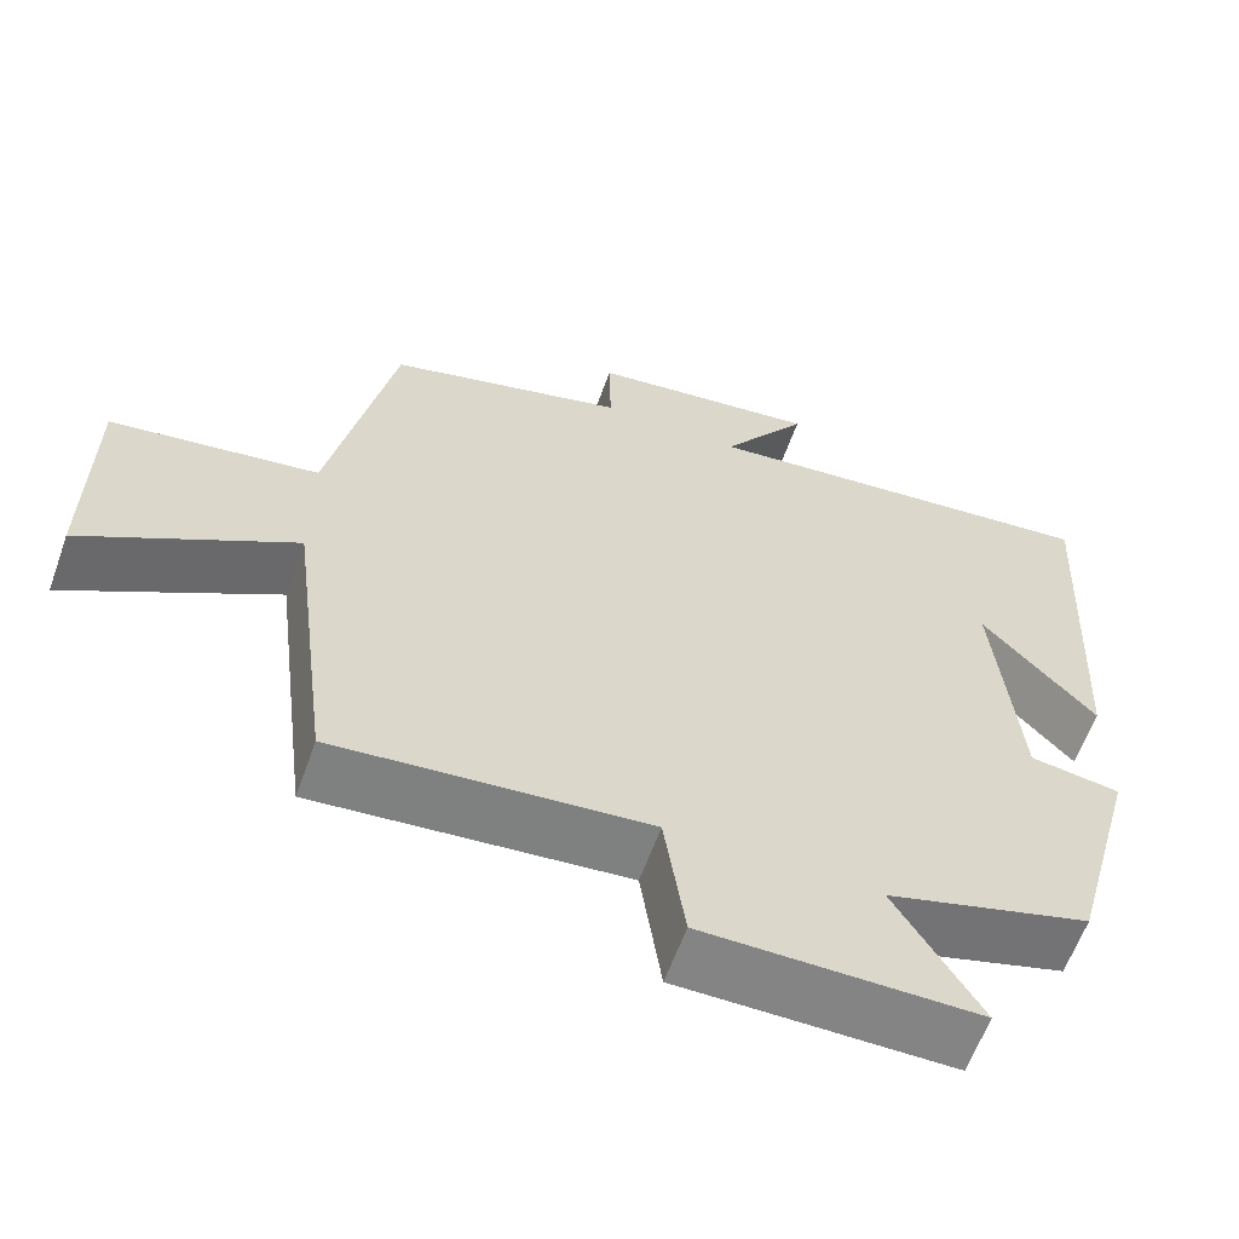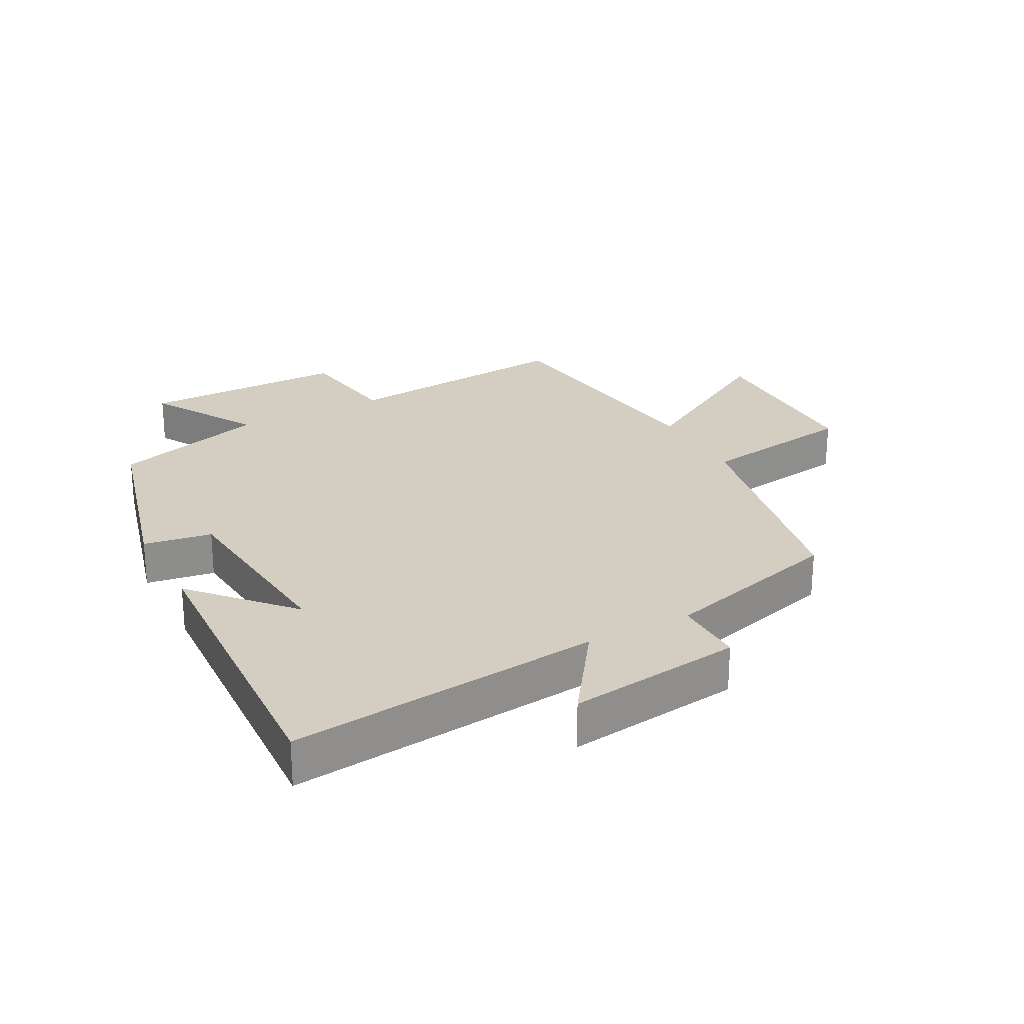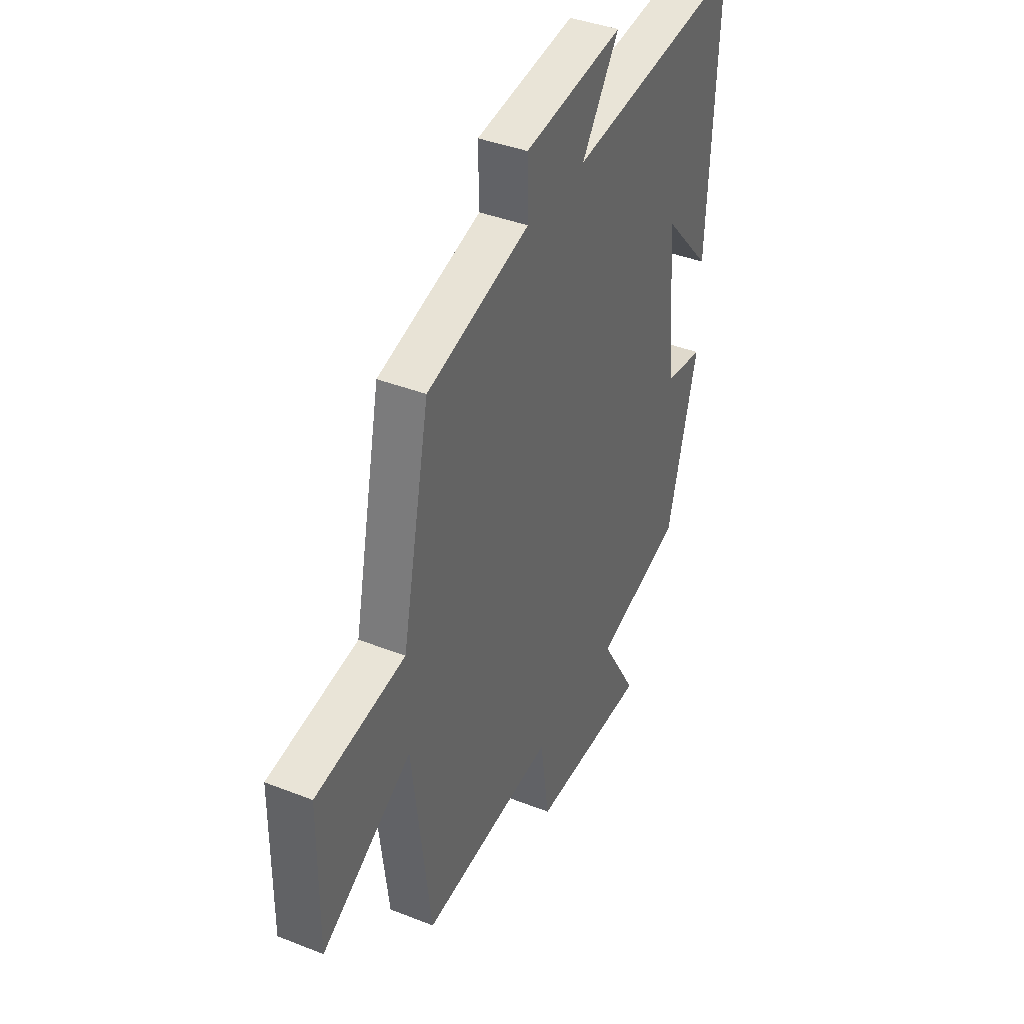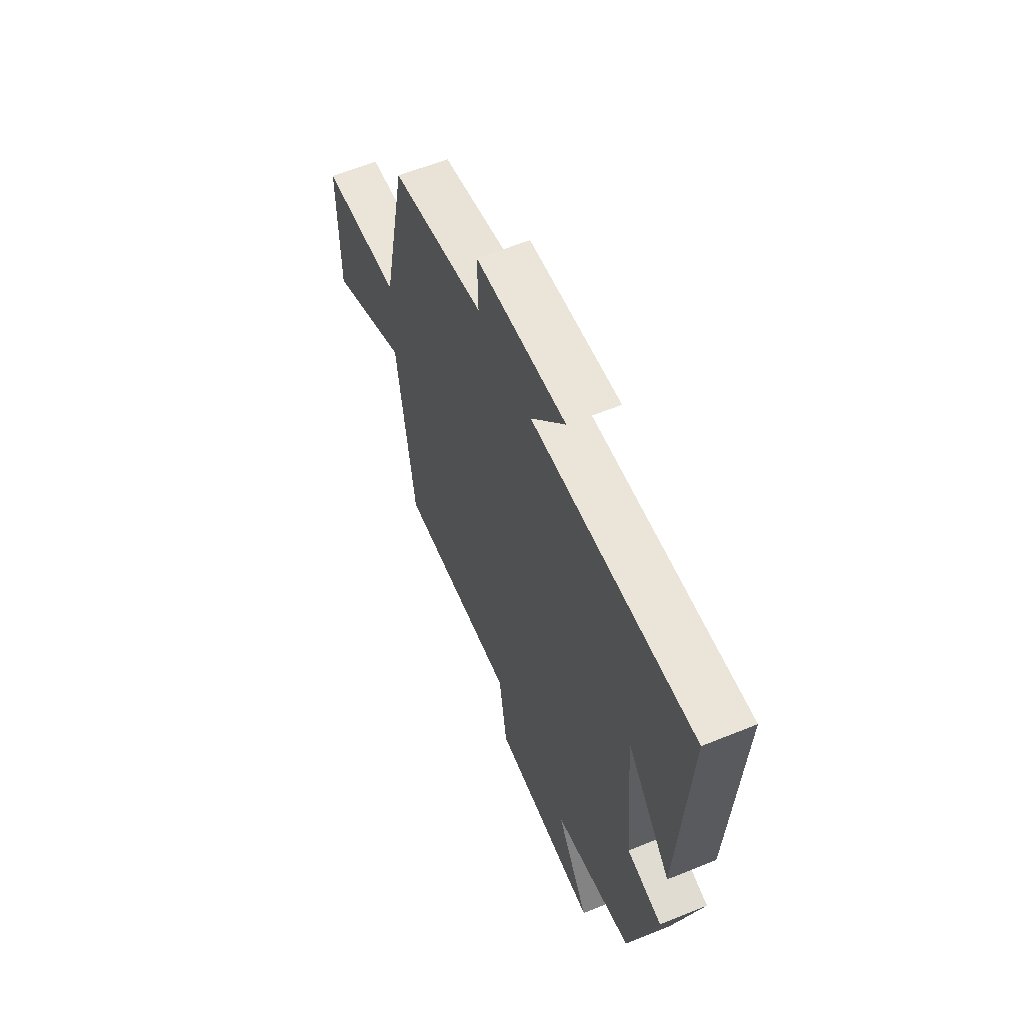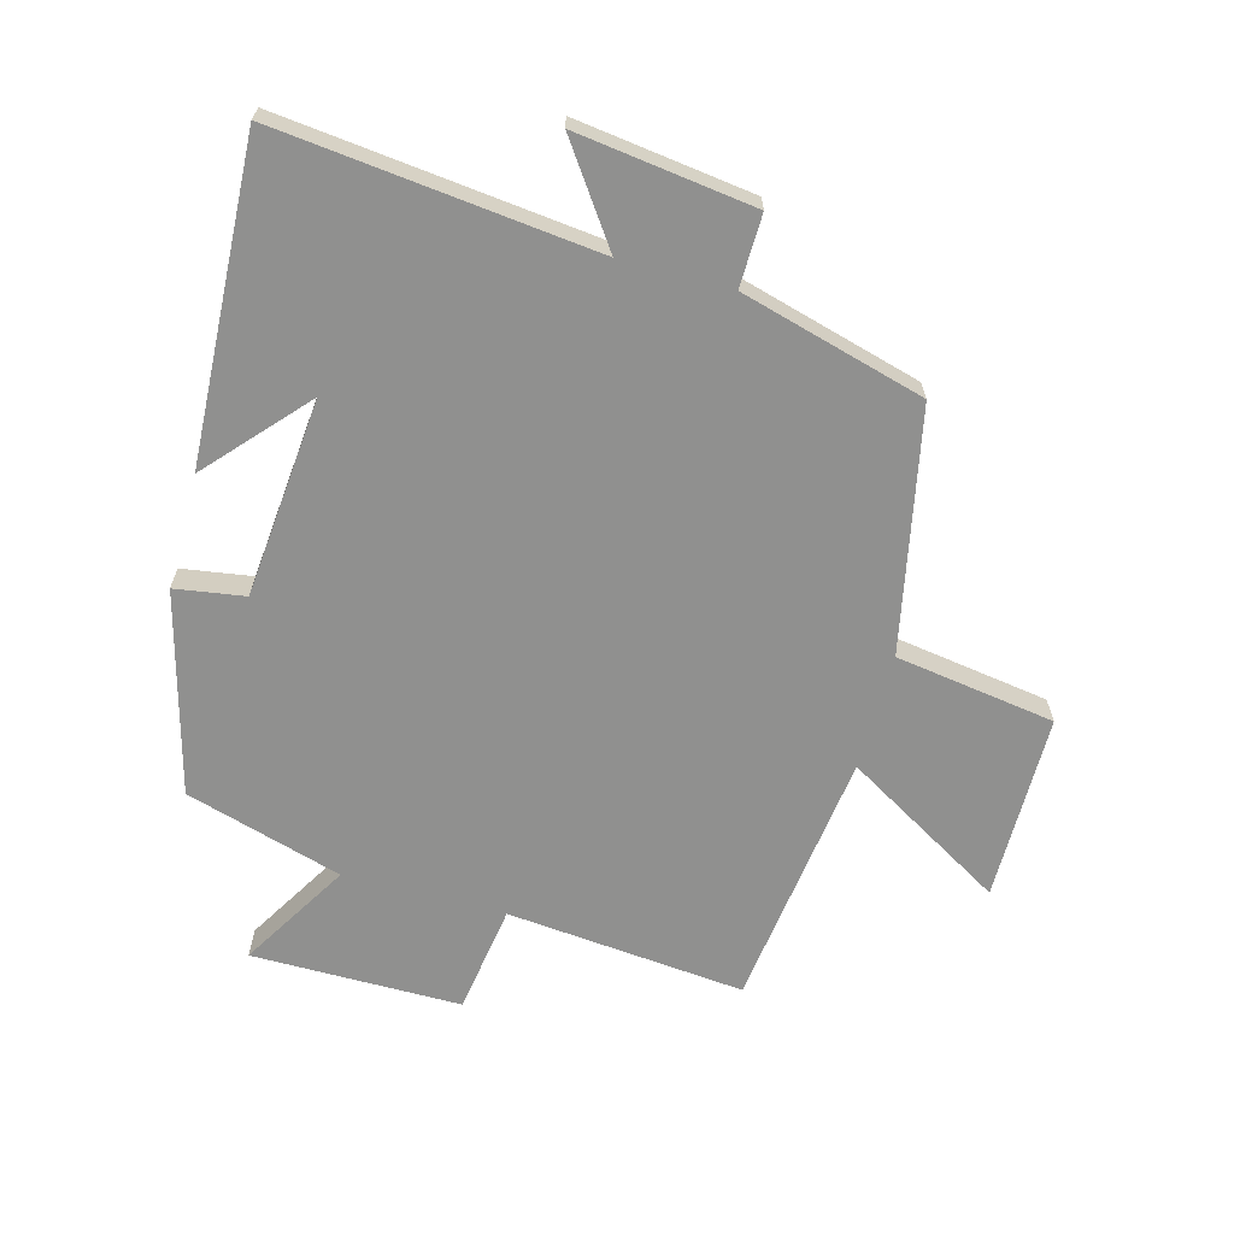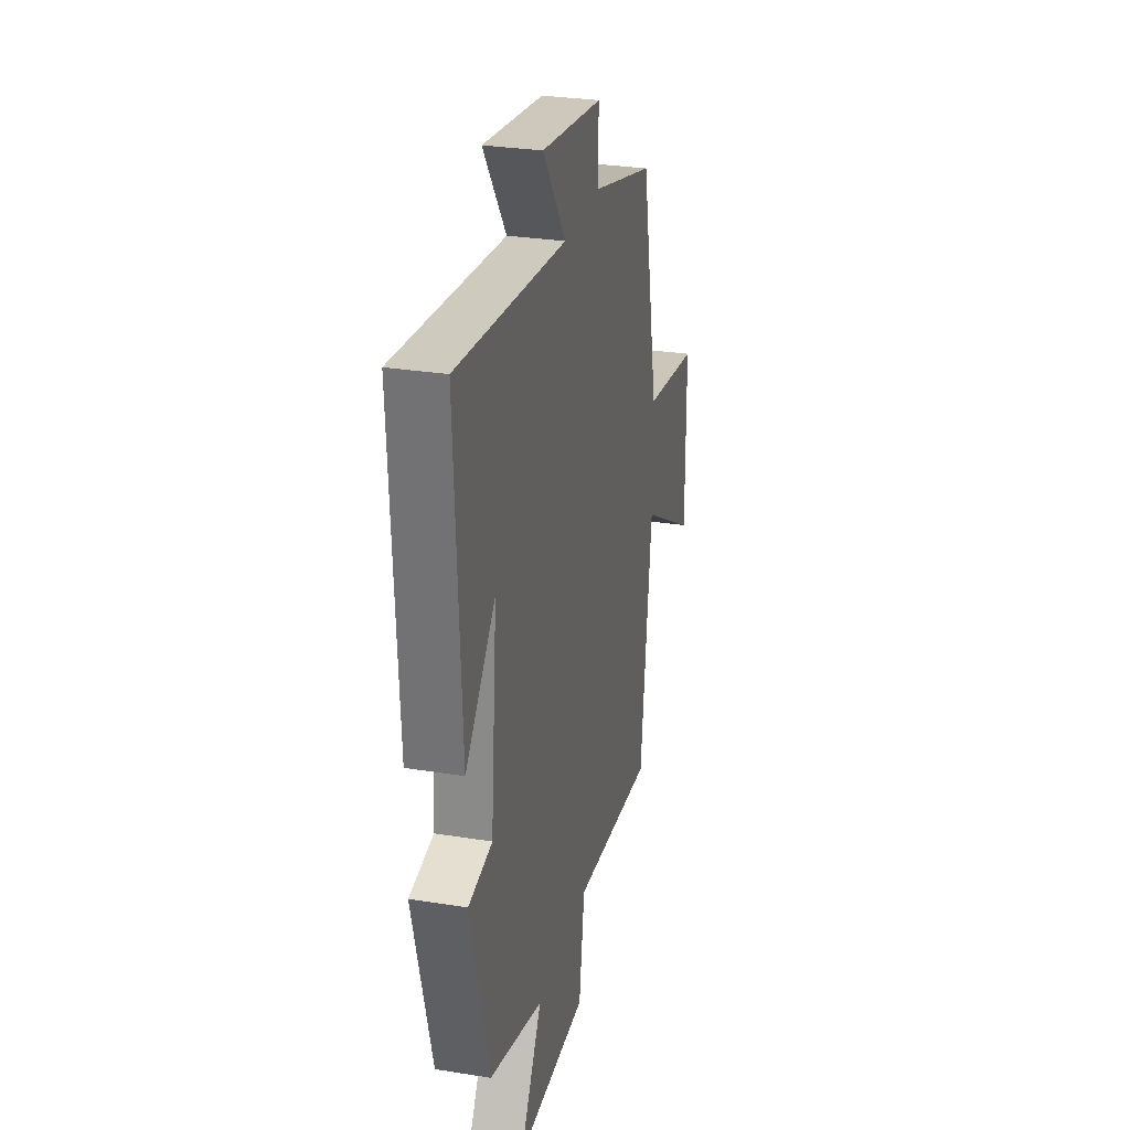
<metadata>
{"format":"obj","ext":"obj","renderer":"f3d","projection":"perspective","resolution":1024,"background":"white","views":[{"elev":-61.4,"azim":160.3,"up":"+Z"},{"elev":25.2,"azim":-28.1,"up":"+Y"},{"elev":39.7,"azim":116.0,"up":"+Z"},{"elev":61.5,"azim":-112.4,"up":"+Z"},{"elev":-65.6,"azim":-15.3,"up":"+Y"},{"elev":28.9,"azim":-76.5,"up":"+Z"}]}
</metadata>
<code>
v 0.449 0.07 -0.535
v 0.078 0.07 -0.5
v 0.053 0.07 -0.67
v -0.273 0.07 -0.67
v -0.172 0.07 -0.5
v -0.416 0.07 -0.428
v -0.5 0.07 -0.117
v -0.392 0.07 -0.1
v -0.364 0.07 0.21
v -0.5 0.07 0.059
v -0.526 0.07 0.553
v -0.033 0.07 0.5
v -0.137 0.07 0.648
v 0.139 0.07 0.612
v 0.137 0.07 0.5
v 0.423 0.07 0.422
v 0.5 0.07 0.048
v 0.748 0.07 0.011
v 0.75 0.07 -0.279
v 0.5 0.07 -0.132
v 0.449 0 -0.535
v 0.078 0 -0.5
v 0.053 0 -0.67
v -0.273 0 -0.67
v -0.172 0 -0.5
v -0.416 0 -0.428
v -0.5 0 -0.117
v -0.392 0 -0.1
v -0.364 0 0.21
v -0.5 0 0.059
v -0.526 0 0.553
v -0.033 0 0.5
v -0.137 0 0.648
v 0.139 0 0.612
v 0.137 0 0.5
v 0.423 0 0.422
v 0.5 0 0.048
v 0.748 0 0.011
v 0.75 0 -0.279
v 0.5 0 -0.132
f 17 18 19 20
f 20 1 2
f 17 20 2
f 16 17 2
f 15 16 2
f 12 13 14 15
f 12 15 2 3
f 9 10 11
f 9 11 12 3
f 5 6 7 8
f 5 8 9 3
f 3 4 5
f 40 39 38 37
f 22 21 40
f 22 40 37
f 22 37 36
f 22 36 35
f 35 34 33 32
f 23 22 35 32
f 31 30 29
f 23 32 31 29
f 28 27 26 25
f 23 29 28 25
f 25 24 23
f 1 21 22 2
f 2 22 23 3
f 3 23 24 4
f 4 24 25 5
f 5 25 26 6
f 6 26 27 7
f 7 27 28 8
f 8 28 29 9
f 9 29 30 10
f 10 30 31 11
f 11 31 32 12
f 12 32 33 13
f 13 33 34 14
f 14 34 35 15
f 15 35 36 16
f 16 36 37 17
f 17 37 38 18
f 18 38 39 19
f 19 39 40 20
f 20 40 21 1

</code>
